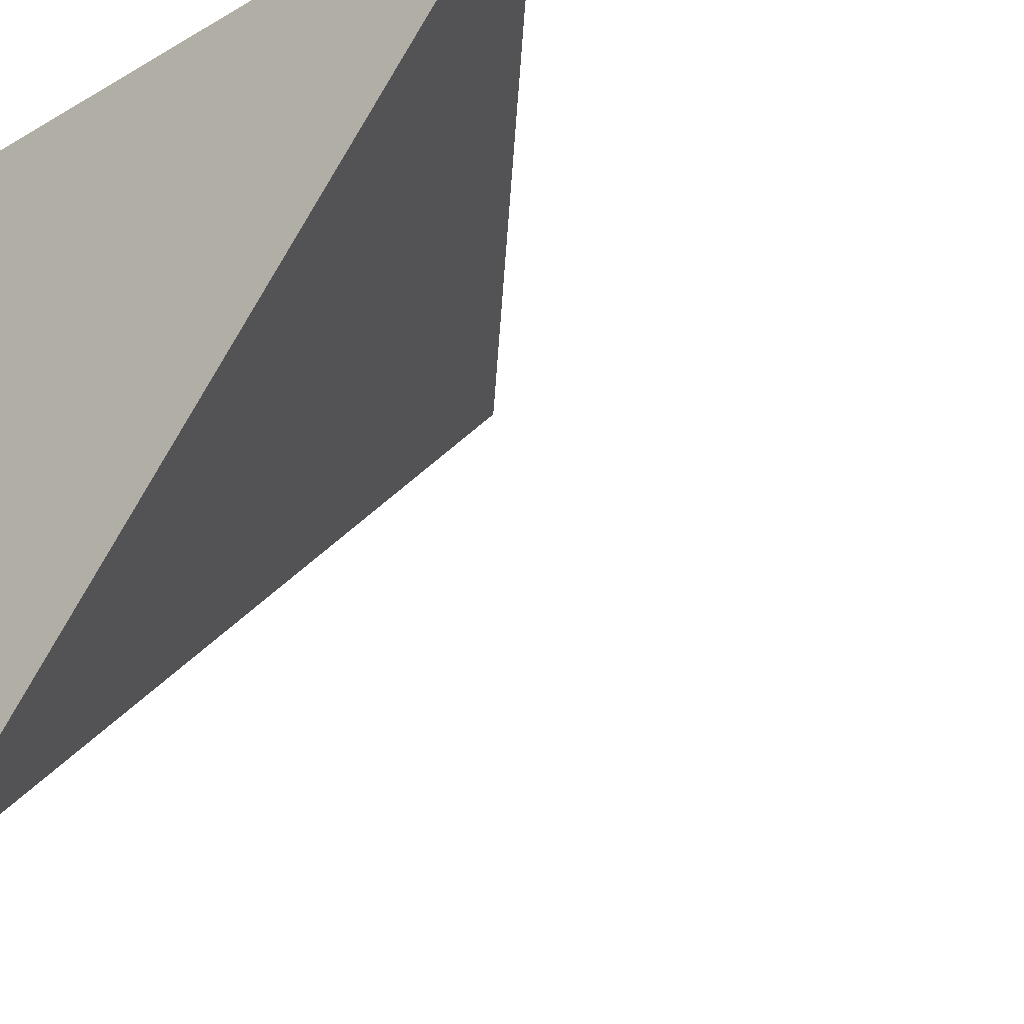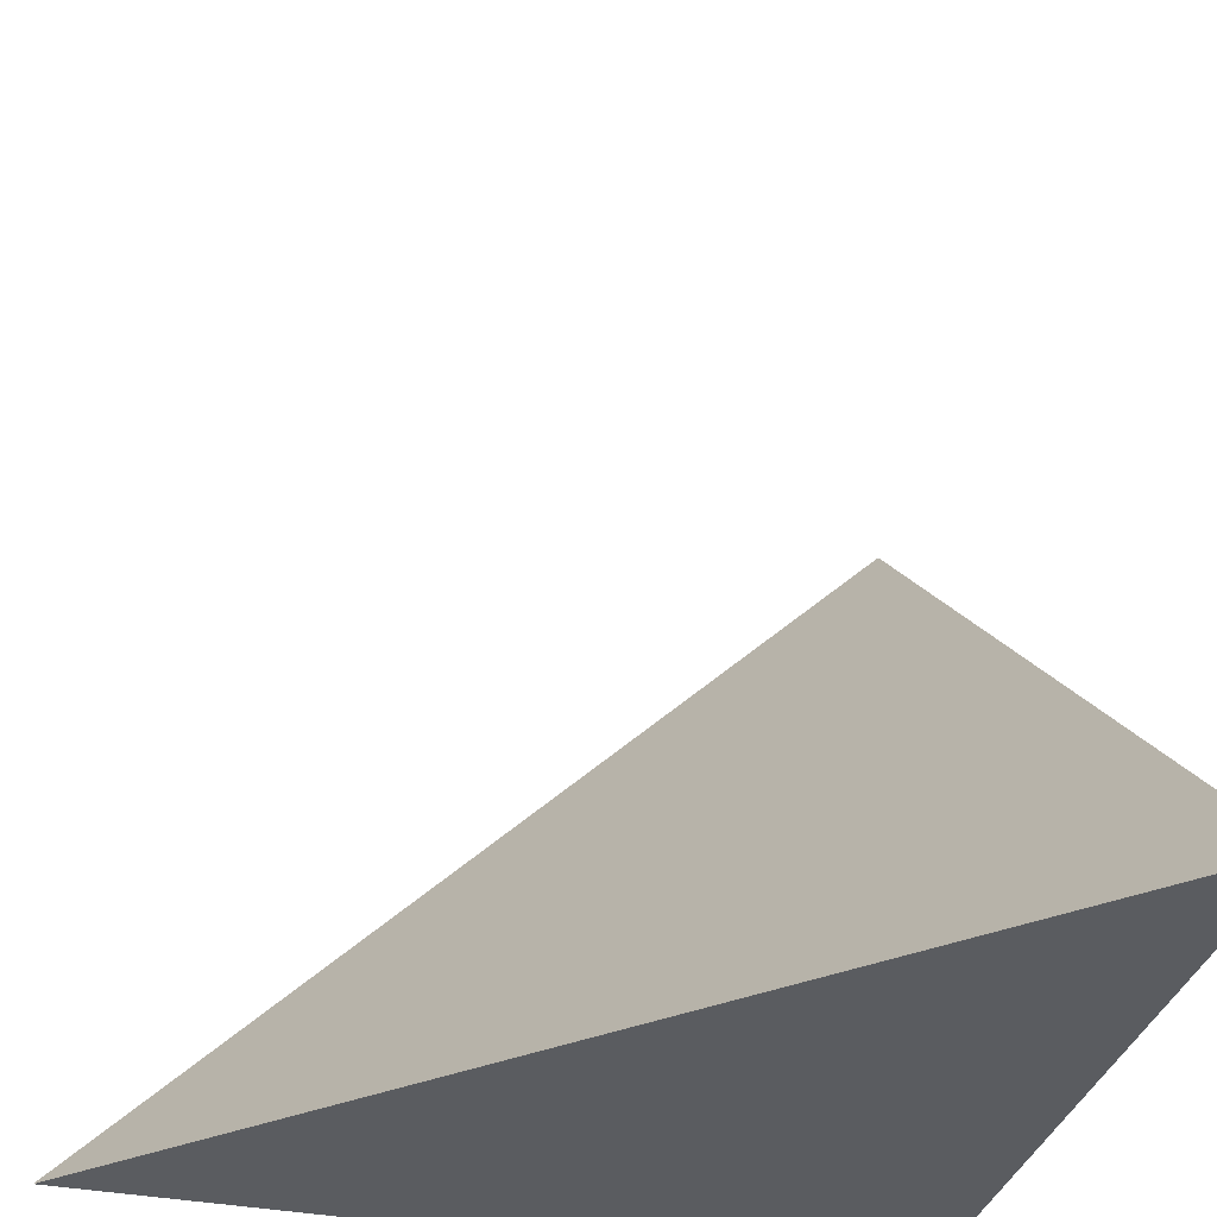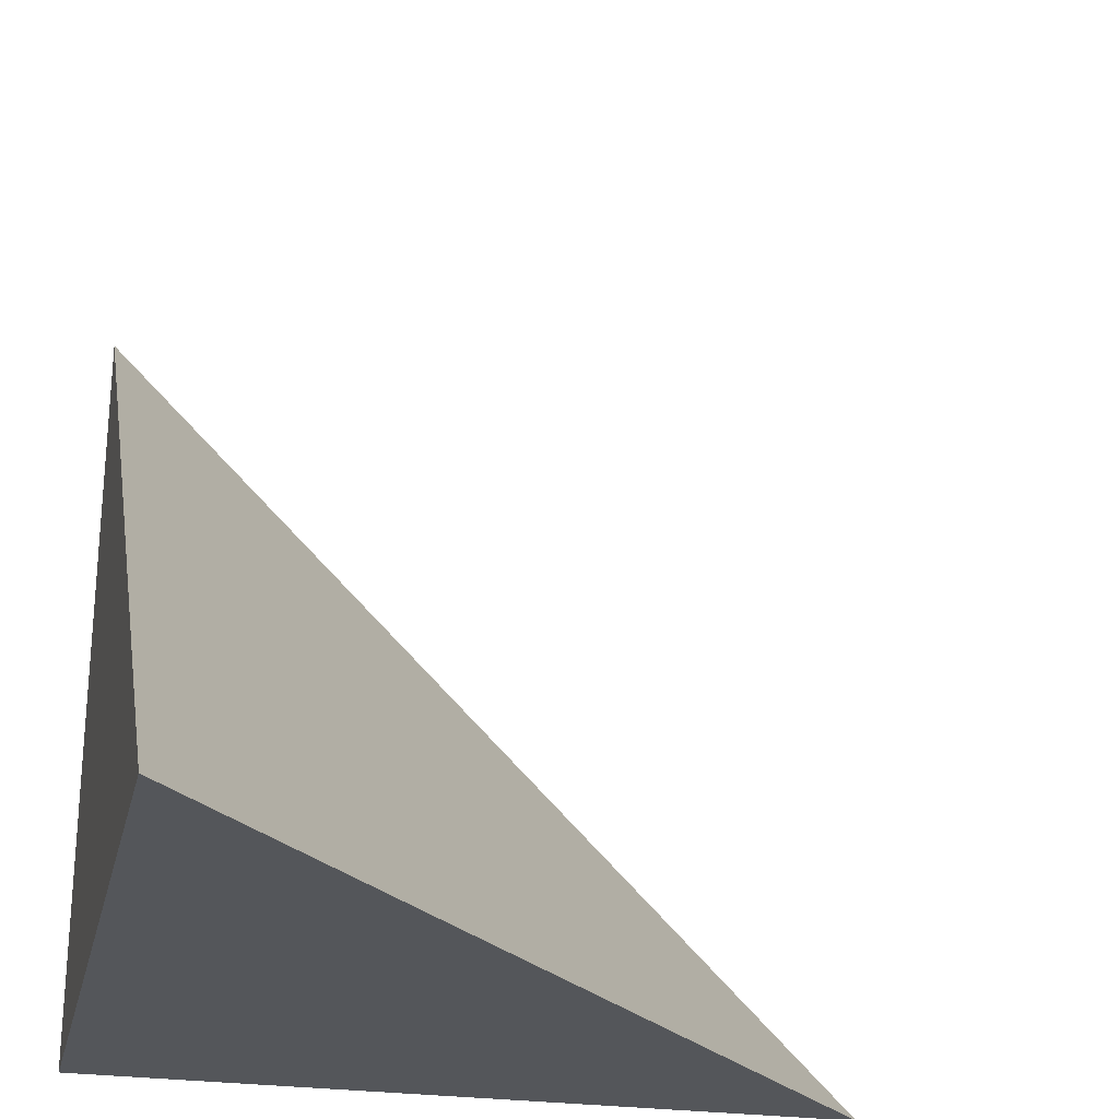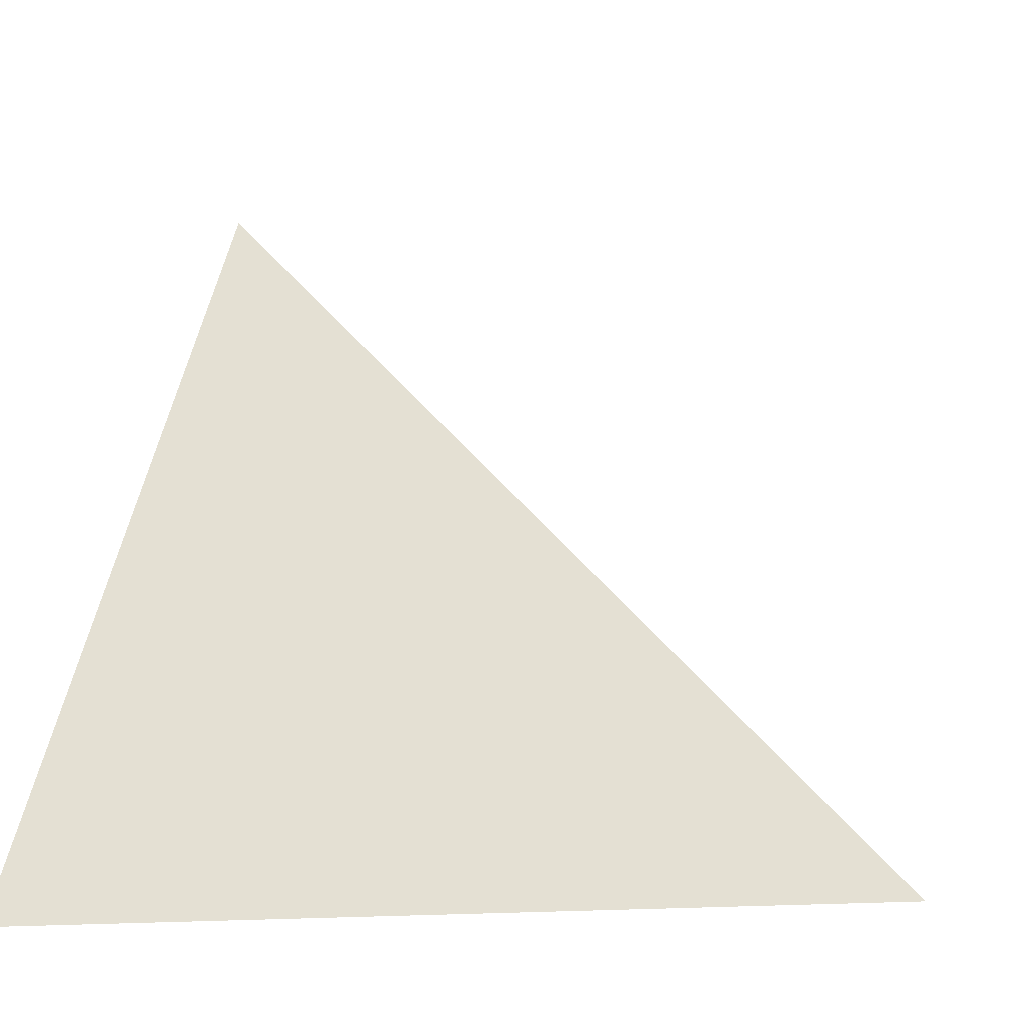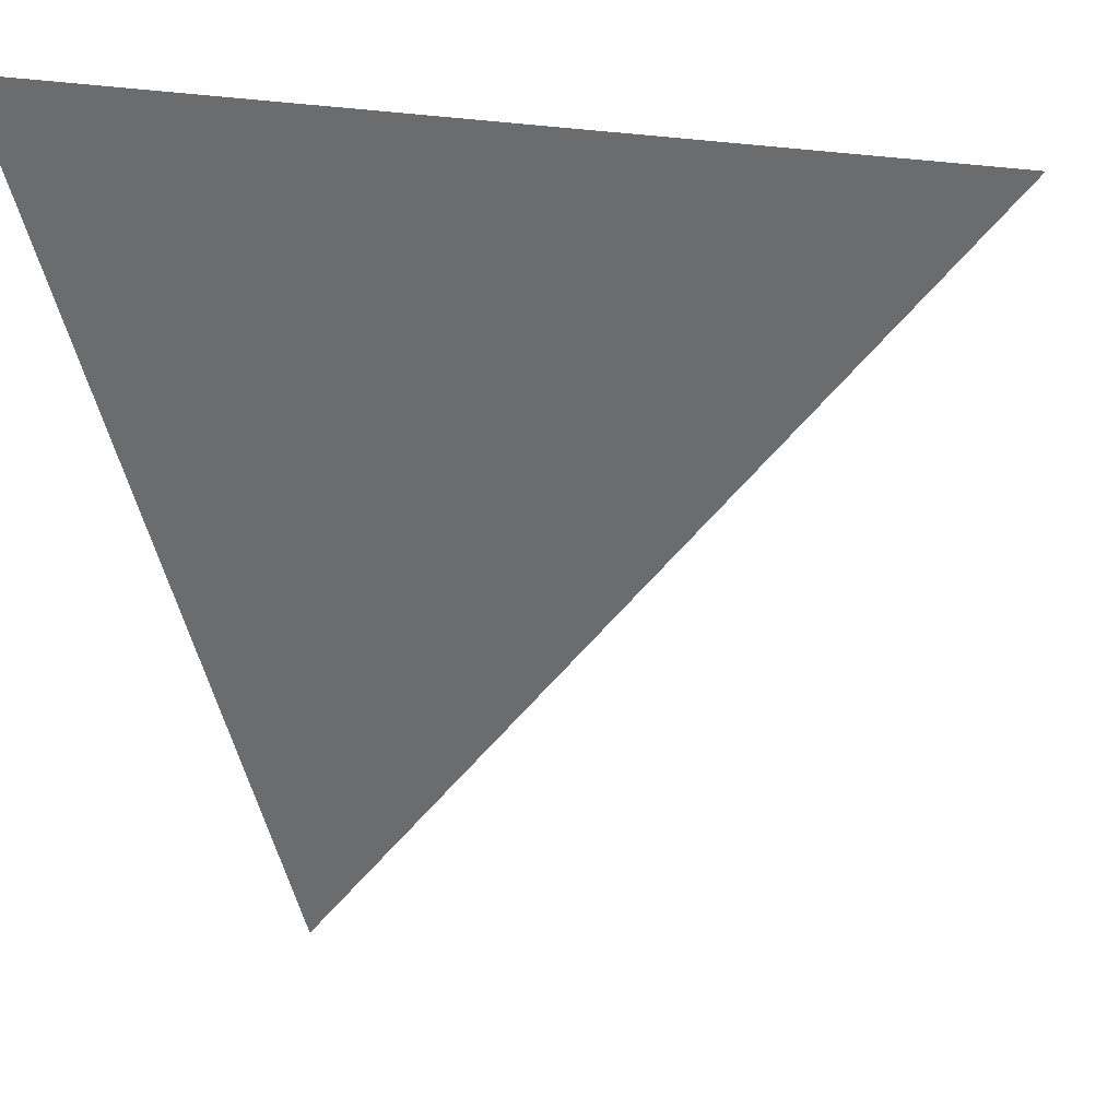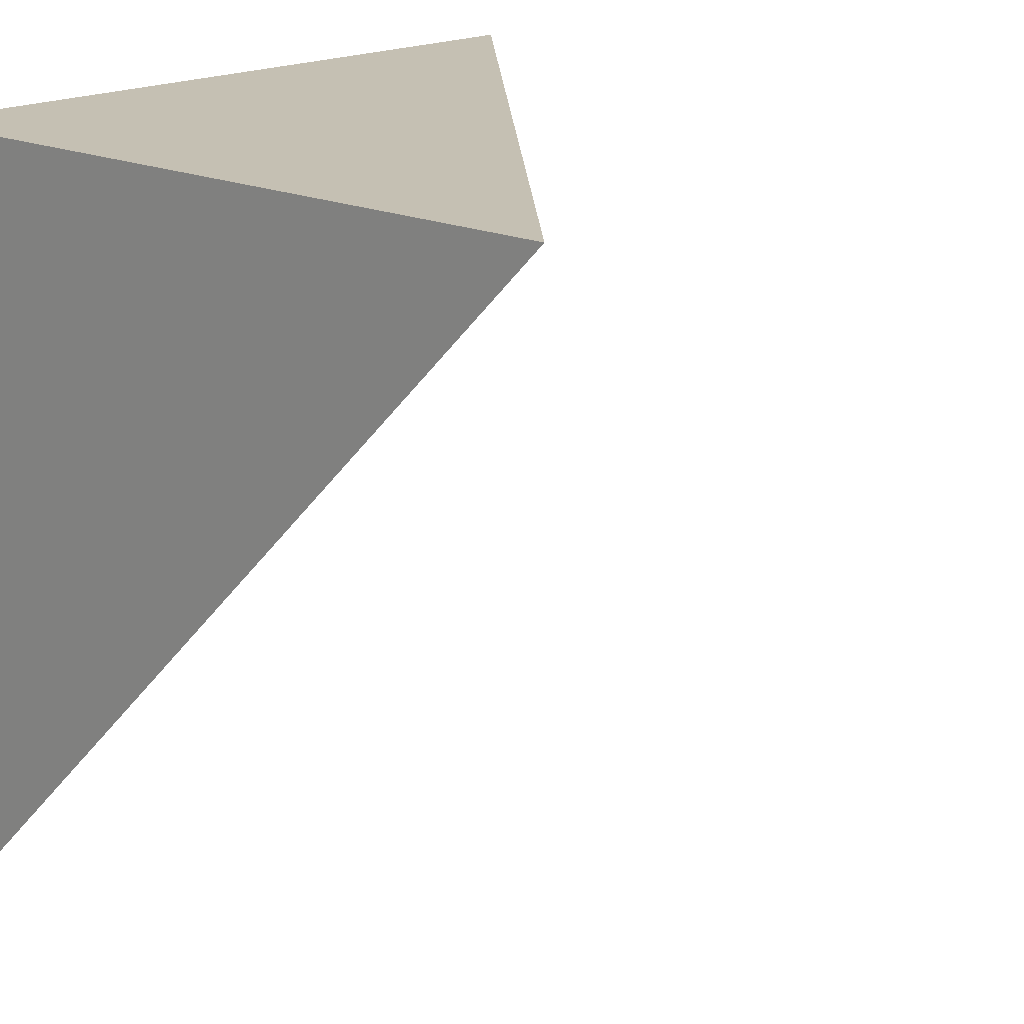
<metadata>
{"format":"obj","ext":"obj","renderer":"f3d","projection":"perspective","resolution":1024,"background":"white","views":[{"elev":-25.0,"azim":-47.4,"up":"+Y"},{"elev":-34.4,"azim":75.0,"up":"+Z"},{"elev":-25.7,"azim":-12.9,"up":"+Z"},{"elev":-6.4,"azim":9.6,"up":"+Z"},{"elev":-0.9,"azim":16.2,"up":"+Y"},{"elev":18.1,"azim":-47.5,"up":"+Y"}]}
</metadata>
<code>
o Cube
v 1 0 0
v 0 0 1
v 0 -1 0
v 0 0 0
f 3 4 1
f 1 2 3
f 4 2 1
f 4 3 2

</code>
